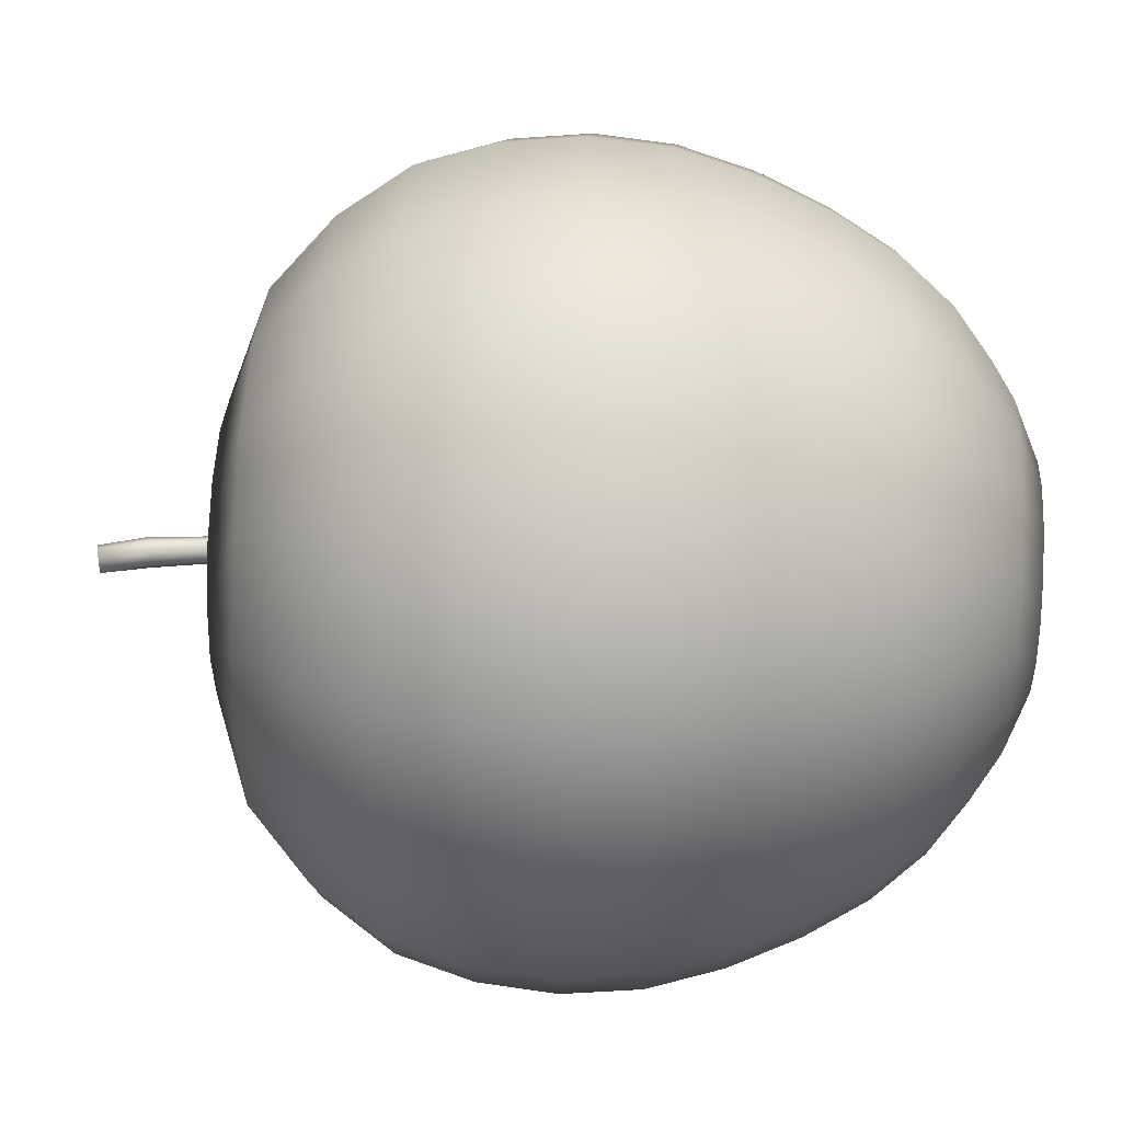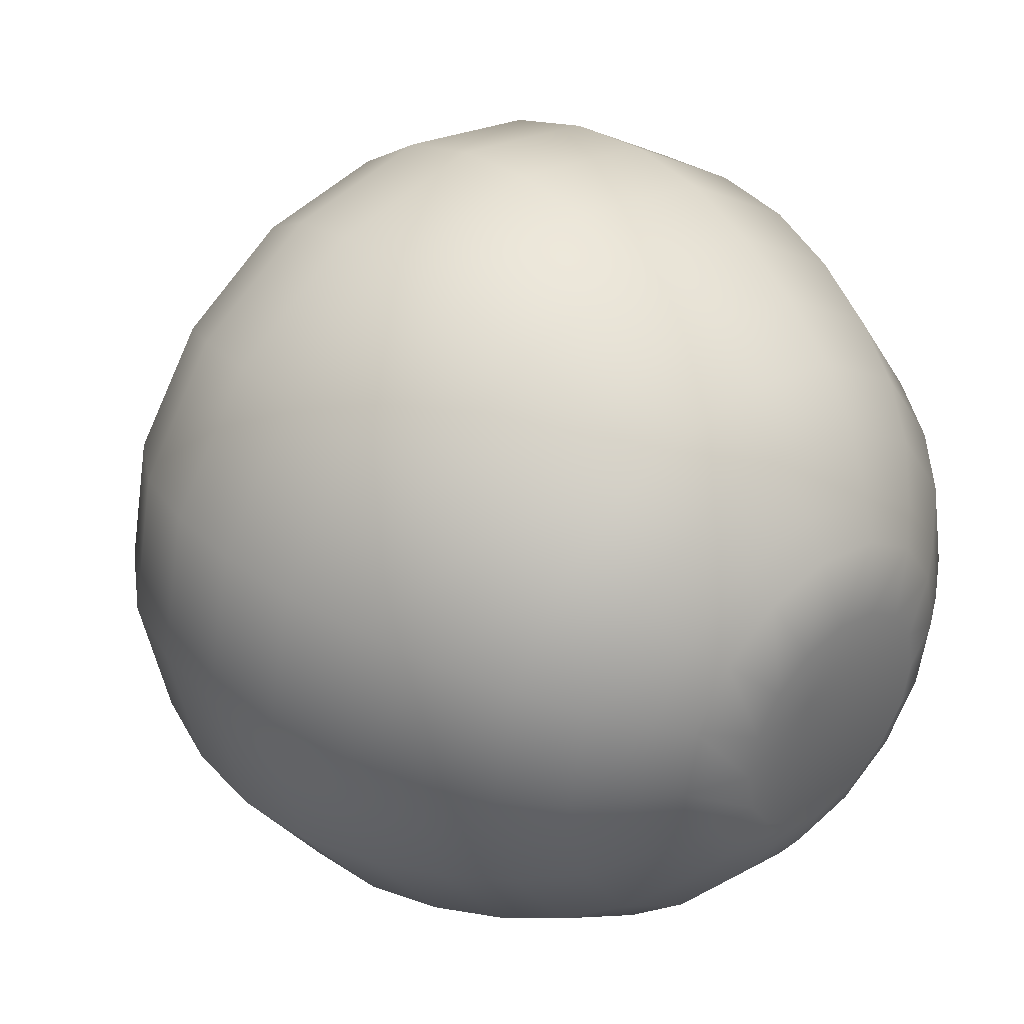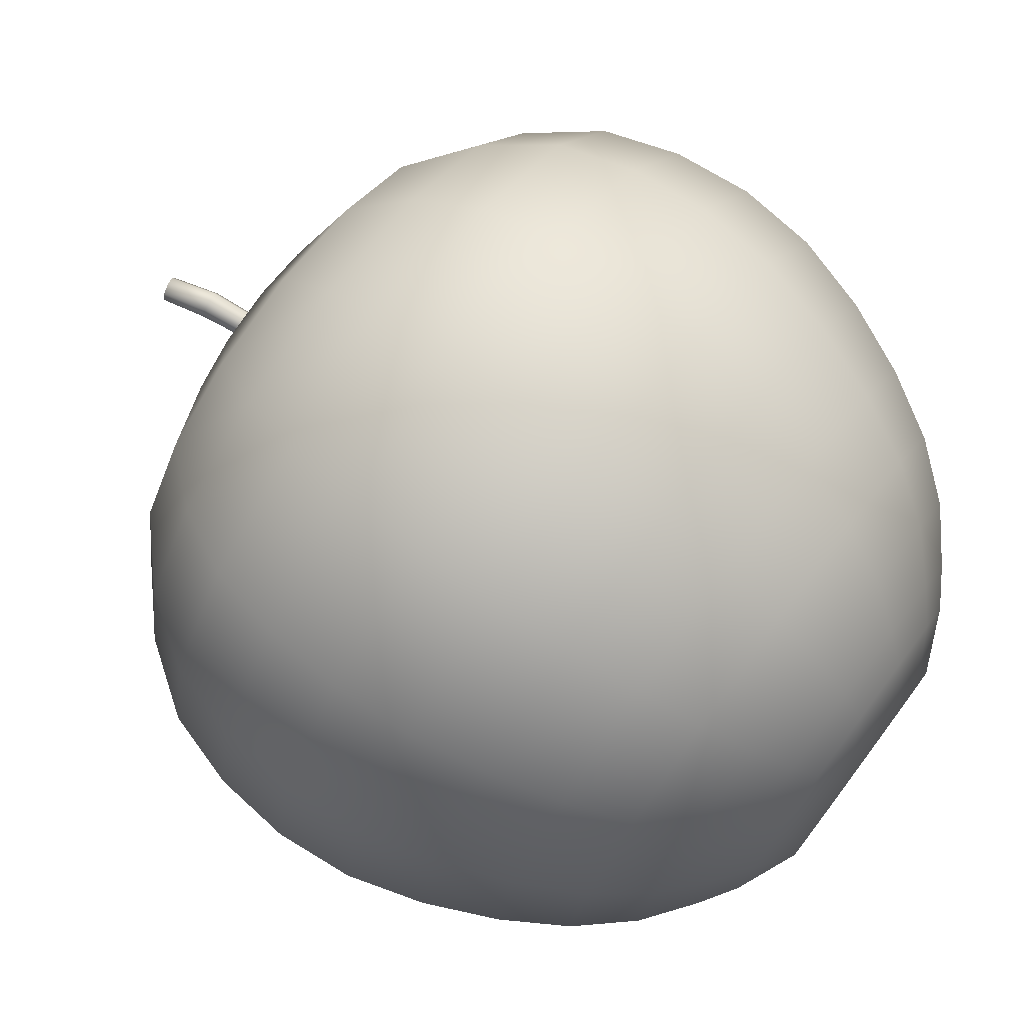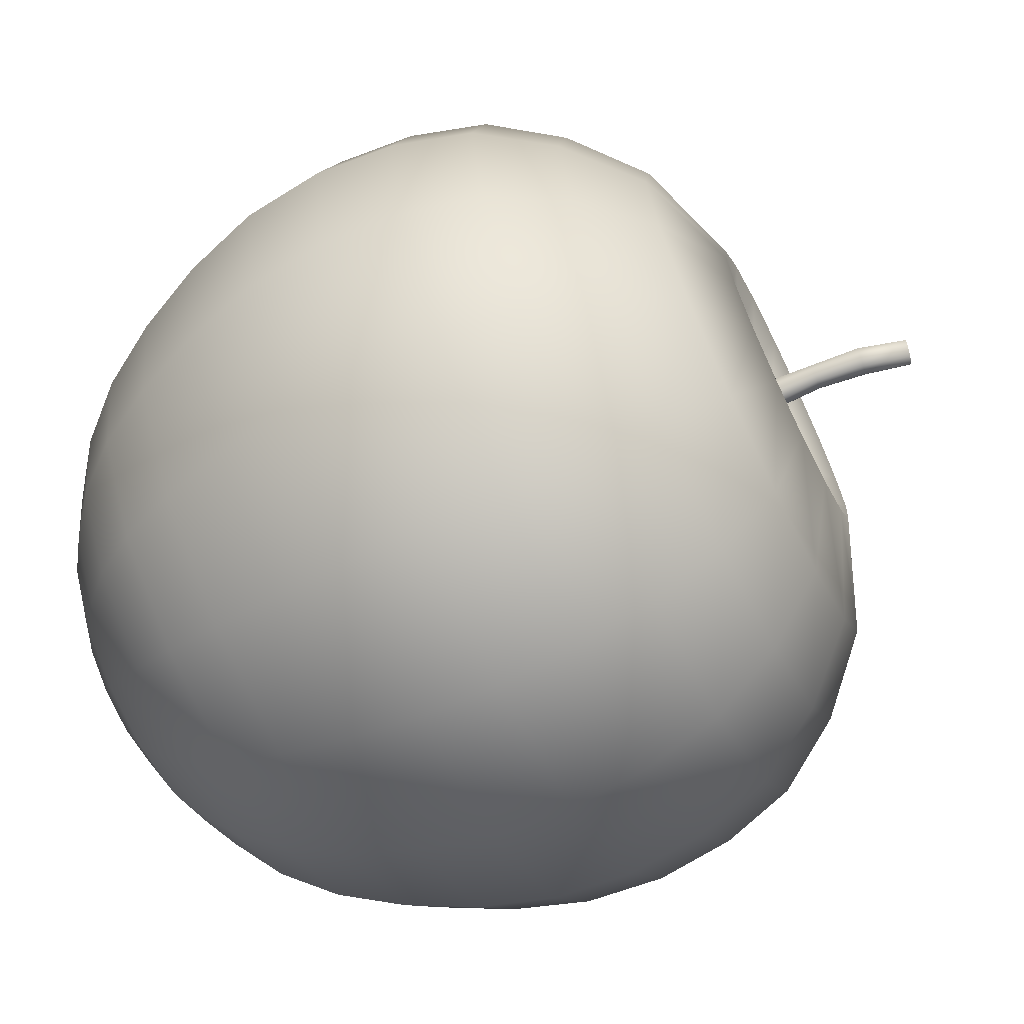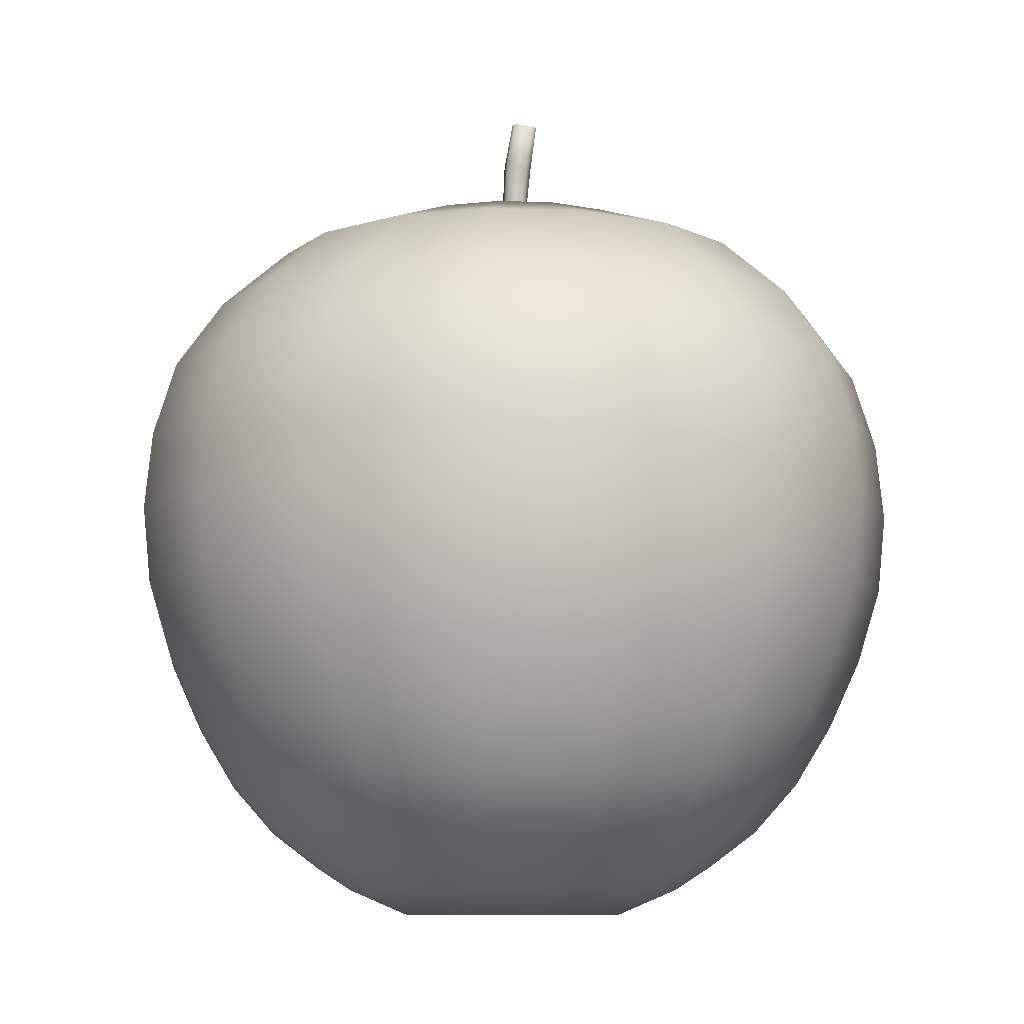
<metadata>
{"format":"obj","ext":"obj","renderer":"f3d","projection":"perspective","resolution":1024,"background":"white","views":[{"elev":43.0,"azim":-86.8,"up":"+Z"},{"elev":37.8,"azim":-43.3,"up":"+Z"},{"elev":75.4,"azim":-53.2,"up":"+Z"},{"elev":-68.4,"azim":116.3,"up":"+Z"},{"elev":-9.1,"azim":-129.6,"up":"+Y"}]}
</metadata>
<code>
o Cylinder
v 0.003841 0.8632 -0.06572
v -0.07525 1.614 -0.04834
v 0.05031 0.8632 -0.04647
v -0.04191 1.621 -0.03418
v 0.06956 0.8632 -0
v -0.0281 1.624 -0
v 0.05031 0.8632 0.04647
v -0.04191 1.621 0.03418
v 0.003841 0.8632 0.06572
v -0.07525 1.614 0.04834
v -0.04263 0.8632 0.04647
v -0.1086 1.606 0.03418
v -0.06188 0.8632 -0
v -0.1224 1.603 -0
v -0.04263 0.8632 -0.04647
v -0.1086 1.606 -0.03418
v -0.01163 1.271 -0.04804
v -0.03141 1.445 -0.05337
v 0.005635 1.451 -0.03774
v 0.02192 1.275 -0.03397
v 0.02098 1.454 -0
v 0.03581 1.276 -0
v 0.005635 1.451 0.03774
v 0.02192 1.275 0.03397
v -0.03141 1.445 0.05337
v -0.01163 1.271 0.04804
v -0.06845 1.439 0.03774
v -0.04518 1.267 0.03397
v -0.08379 1.436 -0
v -0.05908 1.266 -0
v -0.06845 1.439 -0.03774
v -0.04518 1.267 -0.03397
v 0.003841 0.9636 -0.2881
v 0.003841 1.071 -0.4123
v 0.003841 1.163 -0.5386
v 0.003841 0.7992 -1.185
v 0.003841 0.5439 -1.364
v 0.003841 -0.02119 -1.477
v 0.003841 -0.5863 -1.364
v 0.003841 -0.8415 -1.248
v 0.003841 -1.249 -0.9485
v 0.003841 -1.385 -0.767
v 0.003841 -1.469 -0.6365
v 0.003841 -1.564 -0.4161
v 0.1141 0.9636 -0.2661
v 0.1616 1.071 -0.3809
v 0.21 1.163 -0.4976
v 0.3594 1.023 -0.8585
v 0.4571 0.7992 -1.094
v 0.5259 0.5439 -1.26
v 0.5581 0.2669 -1.338
v 0.5689 -0.02119 -1.364
v 0.5581 -0.3093 -1.338
v 0.5259 -0.5863 -1.26
v 0.4814 -0.8415 -1.153
v 0.4293 -1.065 -1.027
v 0.3668 -1.249 -0.8763
v 0.2974 -1.385 -0.7086
v 0.2474 -1.469 -0.5881
v 0.2075 0.9636 -0.2037
v 0.2954 1.071 -0.2916
v 0.3847 1.163 -0.3809
v 0.6609 1.023 -0.6571
v 0.8414 0.7992 -0.8376
v 0.9685 0.5439 -0.9646
v 1.028 0.2669 -1.024
v 1.048 -0.02119 -1.044
v 1.028 -0.3093 -1.024
v 0.9685 -0.5863 -0.9646
v 0.8862 -0.8415 -0.8824
v 0.7899 -1.065 -0.7861
v 0.6746 -1.249 -0.6707
v 0.5462 -1.385 -0.5424
v 0.4539 -1.469 -0.4501
v 0.27 0.9636 -0.1102
v 0.3848 1.071 -0.1578
v 0.5015 1.163 -0.2061
v 0.8623 1.023 -0.3556
v 1.098 0.7992 -0.4533
v 1.264 0.5439 -0.5221
v 1.342 0.2669 -0.5542
v 1.368 -0.02119 -0.5651
v 1.342 -0.3093 -0.5542
v 1.264 -0.5863 -0.5221
v 1.157 -0.8415 -0.4775
v 1.031 -1.065 -0.4254
v 0.8802 -1.249 -0.363
v 0.7125 -1.385 -0.2935
v 0.5919 -1.469 -0.2436
v 0.2919 0.9636 0
v 0.4162 1.071 0
v 0.5425 1.163 0
v 0.9331 1.023 0
v 1.188 0.7992 0
v 1.368 0.5439 0
v 1.452 0.2669 0
v 1.48 -0.02119 0
v 1.452 -0.3093 0
v 1.368 -0.5863 0
v 1.252 -0.8415 0
v 1.115 -1.065 0
v 0.9524 -1.249 0
v 0.7708 -1.385 0
v 0.6404 -1.469 0
v 0.27 0.9636 0.1102
v 0.3848 1.071 0.1578
v 0.5015 1.163 0.2061
v 0.8623 1.023 0.3556
v 1.098 0.7992 0.4533
v 1.264 0.5439 0.5221
v 1.342 0.2669 0.5542
v 1.368 -0.02119 0.5651
v 1.342 -0.3093 0.5542
v 1.264 -0.5863 0.5221
v 1.157 -0.8415 0.4775
v 1.031 -1.065 0.4254
v 0.8802 -1.249 0.363
v 0.7125 -1.385 0.2935
v 0.5919 -1.469 0.2436
v 0.2075 0.9636 0.2037
v 0.2954 1.071 0.2916
v 0.3847 1.163 0.3809
v 0.6609 1.023 0.6571
v 0.8414 0.7992 0.8376
v 0.9685 0.5439 0.9646
v 1.028 0.2669 1.024
v 1.048 -0.02119 1.044
v 1.028 -0.3093 1.024
v 0.9685 -0.5863 0.9646
v 0.8862 -0.8415 0.8824
v 0.7899 -1.065 0.7861
v 0.6746 -1.249 0.6707
v 0.5462 -1.385 0.5424
v 0.4539 -1.469 0.4501
v 0.1141 0.9636 0.2661
v 0.1616 1.071 0.3809
v 0.21 1.163 0.4976
v 0.3594 1.023 0.8585
v 0.4571 0.7992 1.094
v 0.5259 0.5439 1.26
v 0.5581 0.2669 1.338
v 0.5689 -0.02119 1.364
v 0.5581 -0.3093 1.338
v 0.5259 -0.5863 1.26
v 0.4814 -0.8415 1.153
v 0.4293 -1.065 1.027
v 0.3668 -1.249 0.8763
v 0.2974 -1.385 0.7086
v 0.2474 -1.469 0.5881
v 0.00384 0.9636 0.2881
v 0.00384 1.071 0.4123
v 0.00384 1.163 0.5386
v 0.00384 1.023 0.9292
v 0.00384 0.7992 1.185
v 0.00384 0.5439 1.364
v 0.00384 0.2669 1.448
v 0.00384 -0.02119 1.477
v 0.00384 -0.3093 1.448
v 0.00384 -0.5863 1.364
v 0.00384 -0.8415 1.248
v 0.00384 -1.065 1.112
v 0.00384 -1.249 0.9485
v 0.00384 -1.385 0.767
v 0.00384 -1.469 0.6365
v 0.00384 0.8724 1e-06
v -0.1064 0.9636 0.2661
v -0.154 1.071 0.3809
v -0.2023 1.163 0.4976
v -0.3518 1.023 0.8585
v -0.4495 0.7992 1.094
v -0.5182 0.5439 1.26
v -0.5504 0.2669 1.338
v -0.5612 -0.02119 1.364
v -0.5504 -0.3093 1.338
v -0.5182 -0.5863 1.26
v -0.4737 -0.8415 1.153
v -0.4216 -1.065 1.027
v -0.3592 -1.249 0.8763
v -0.2897 -1.385 0.7086
v -0.2397 -1.469 0.5881
v -0.1999 0.9636 0.2037
v -0.2877 1.071 0.2916
v -0.377 1.163 0.3809
v -0.6532 1.023 0.6571
v -0.8337 0.7992 0.8376
v -0.9608 0.5439 0.9646
v -1.02 0.2669 1.024
v -1.04 -0.02119 1.044
v -1.02 -0.3093 1.024
v -0.9608 -0.5863 0.9646
v -0.8786 -0.8415 0.8824
v -0.7822 -1.065 0.7861
v -0.6669 -1.249 0.6707
v -0.5385 -1.385 0.5424
v -0.4462 -1.469 0.4501
v -0.2623 0.9636 0.1102
v -0.3771 1.071 0.1578
v -0.4938 1.163 0.2061
v -0.8547 1.023 0.3556
v -1.091 0.7992 0.4533
v -1.257 0.5439 0.5221
v -1.334 0.2669 0.5542
v -1.36 -0.02119 0.5651
v -1.334 -0.3093 0.5542
v -1.257 -0.5863 0.5221
v -1.149 -0.8415 0.4775
v -1.023 -1.065 0.4254
v -0.8725 -1.249 0.363
v -0.7048 -1.385 0.2935
v -0.5842 -1.469 0.2436
v -0.2842 0.9636 0
v -0.4085 1.071 0
v -0.5348 1.163 -0
v -0.9254 1.023 -0
v -1.181 0.7992 -0
v -1.36 0.5439 -0
v -1.444 0.2669 -0
v -1.473 -0.02119 -0
v -1.444 -0.3093 -0
v -1.36 -0.5863 -0
v -1.244 -0.8415 -0
v -1.108 -1.065 -0
v -0.9447 -1.249 -0
v -0.7632 -1.385 -0
v -0.6327 -1.469 0
v -0.2623 0.9636 -0.1102
v -0.3771 1.071 -0.1578
v -0.4938 1.163 -0.2061
v -0.8547 1.023 -0.3556
v -1.091 0.7992 -0.4533
v -1.257 0.5439 -0.5221
v -1.334 0.2669 -0.5542
v -1.36 -0.02119 -0.5651
v -1.334 -0.3093 -0.5542
v -1.257 -0.5863 -0.5221
v -1.149 -0.8415 -0.4775
v -1.023 -1.065 -0.4254
v -0.8725 -1.249 -0.363
v -0.7048 -1.385 -0.2935
v -0.5842 -1.469 -0.2436
v -0.1999 0.9636 -0.2037
v -0.2877 1.071 -0.2916
v -0.377 1.163 -0.3809
v -0.6532 1.023 -0.6571
v -0.8337 0.7992 -0.8376
v -0.9608 0.5439 -0.9646
v -1.02 0.2669 -1.024
v -1.04 -0.02119 -1.044
v -1.02 -0.3093 -1.024
v -0.9608 -0.5863 -0.9646
v -0.8785 -0.8415 -0.8824
v -0.7822 -1.065 -0.7861
v -0.6669 -1.249 -0.6707
v -0.5385 -1.385 -0.5424
v -0.4462 -1.469 -0.4501
v -0.1064 0.9636 -0.2661
v -0.154 1.071 -0.3809
v -0.2023 1.163 -0.4976
v -0.3518 1.023 -0.8585
v -0.4495 0.7992 -1.094
v -0.5182 0.5439 -1.26
v -0.5504 0.2669 -1.338
v -0.5612 -0.02119 -1.364
v -0.5504 -0.3093 -1.338
v -0.5182 -0.5863 -1.26
v -0.4737 -0.8415 -1.153
v -0.4216 -1.065 -1.027
v -0.3591 -1.249 -0.8763
v -0.2897 -1.385 -0.7086
v -0.2397 -1.469 -0.5881
v 0.003841 1.023 -0.9292
v 0.003841 0.2669 -1.448
v 0.003841 -0.3093 -1.448
v 0.003841 -1.065 -1.112
v 0.1631 -1.564 -0.3844
v 0.2981 -1.564 -0.2942
v 0.3883 -1.564 -0.1592
v 0.42 -1.564 0
v 0.3883 -1.564 0.1592
v 0.2981 -1.564 0.2942
v 0.1631 -1.564 0.3844
v 0.00384 -1.564 0.4161
v -0.1554 -1.564 0.3844
v -0.2904 -1.564 0.2942
v -0.3806 -1.564 0.1592
v -0.4123 -1.564 0
v -0.3806 -1.564 -0.1592
v -0.2904 -1.564 -0.2942
v -0.1554 -1.564 -0.3844
v 0.003841 -1.454 -3e-06
v -0.07525 1.614 -4e-06
f 18 2 4 19
f 19 4 6 21
f 21 6 8 23
f 23 8 10 25
f 25 10 12 27
f 27 12 14 29
f 4 291 6
f 29 14 16 31
f 31 16 2 18
f 13 30 32 15
f 32 31 18 17
f 11 28 30 13
f 30 29 31 32
f 9 26 28 11
f 28 27 29 30
f 7 24 26 9
f 26 25 27 28
f 5 22 24 7
f 24 23 25 26
f 3 20 22 5
f 22 21 23 24
f 1 17 20 3
f 20 19 21 22
f 17 18 19 20
f 15 32 17 1
f 34 33 45 46
f 39 273 53 54
f 35 34 46 47
f 40 39 54 55
f 271 35 47 48
f 274 40 55 56
f 36 271 48 49
f 41 274 56 57
f 37 36 49 50
f 42 41 57 58
f 272 37 50 51
f 43 42 58 59
f 38 272 51 52
f 33 165 45
f 270 43 44 289
f 273 38 52 53
f 52 51 66 67
f 45 165 60
f 43 59 275 44
f 53 52 67 68
f 46 45 60 61
f 54 53 68 69
f 47 46 61 62
f 55 54 69 70
f 48 47 62 63
f 56 55 70 71
f 49 48 63 64
f 57 56 71 72
f 50 49 64 65
f 58 57 72 73
f 51 50 65 66
f 59 58 73 74
f 71 70 85 86
f 64 63 78 79
f 72 71 86 87
f 65 64 79 80
f 73 72 87 88
f 66 65 80 81
f 74 73 88 89
f 67 66 81 82
f 60 165 75
f 89 104 278 277
f 68 67 82 83
f 61 60 75 76
f 69 68 83 84
f 62 61 76 77
f 70 69 84 85
f 63 62 77 78
f 210 225 286 285
f 83 82 97 98
f 76 75 90 91
f 84 83 98 99
f 77 76 91 92
f 85 84 99 100
f 78 77 92 93
f 86 85 100 101
f 79 78 93 94
f 87 86 101 102
f 80 79 94 95
f 88 87 102 103
f 81 80 95 96
f 89 88 103 104
f 82 81 96 97
f 75 165 90
f 102 101 116 117
f 95 94 109 110
f 103 102 117 118
f 96 95 110 111
f 104 103 118 119
f 97 96 111 112
f 90 165 105
f 195 210 285 284
f 98 97 112 113
f 91 90 105 106
f 99 98 113 114
f 92 91 106 107
f 100 99 114 115
f 93 92 107 108
f 101 100 115 116
f 94 93 108 109
f 106 105 120 121
f 114 113 128 129
f 107 106 121 122
f 115 114 129 130
f 108 107 122 123
f 116 115 130 131
f 109 108 123 124
f 117 116 131 132
f 110 109 124 125
f 118 117 132 133
f 111 110 125 126
f 119 118 133 134
f 112 111 126 127
f 105 165 120
f 104 119 279 278
f 113 112 127 128
f 125 124 139 140
f 133 132 147 148
f 126 125 140 141
f 134 133 148 149
f 127 126 141 142
f 120 165 135
f 119 134 280 279
f 128 127 142 143
f 121 120 135 136
f 129 128 143 144
f 122 121 136 137
f 130 129 144 145
f 123 122 137 138
f 131 130 145 146
f 124 123 138 139
f 132 131 146 147
f 144 143 158 159
f 137 136 151 152
f 145 144 159 160
f 138 137 152 153
f 146 145 160 161
f 139 138 153 154
f 147 146 161 162
f 140 139 154 155
f 148 147 162 163
f 141 140 155 156
f 149 148 163 164
f 142 141 156 157
f 135 165 150
f 59 74 276 275
f 143 142 157 158
f 136 135 150 151
f 163 162 178 179
f 156 155 171 172
f 164 163 179 180
f 157 156 172 173
f 150 165 166
f 134 149 281 280
f 158 157 173 174
f 151 150 166 167
f 159 158 174 175
f 152 151 167 168
f 160 159 175 176
f 153 152 168 169
f 161 160 176 177
f 154 153 169 170
f 162 161 177 178
f 155 154 170 171
f 168 167 182 183
f 176 175 190 191
f 169 168 183 184
f 177 176 191 192
f 170 169 184 185
f 178 177 192 193
f 171 170 185 186
f 179 178 193 194
f 172 171 186 187
f 180 179 194 195
f 173 172 187 188
f 166 165 181
f 225 240 287 286
f 174 173 188 189
f 167 166 181 182
f 175 174 189 190
f 187 186 201 202
f 195 194 209 210
f 188 187 202 203
f 181 165 196
f 240 255 288 287
f 189 188 203 204
f 182 181 196 197
f 190 189 204 205
f 183 182 197 198
f 191 190 205 206
f 184 183 198 199
f 192 191 206 207
f 185 184 199 200
f 193 192 207 208
f 186 185 200 201
f 194 193 208 209
f 206 205 220 221
f 199 198 213 214
f 207 206 221 222
f 200 199 214 215
f 208 207 222 223
f 201 200 215 216
f 209 208 223 224
f 202 201 216 217
f 210 209 224 225
f 203 202 217 218
f 196 165 211
f 255 270 289 288
f 204 203 218 219
f 197 196 211 212
f 205 204 219 220
f 198 197 212 213
f 225 224 239 240
f 218 217 232 233
f 211 165 226
f 149 164 282 281
f 219 218 233 234
f 212 211 226 227
f 220 219 234 235
f 213 212 227 228
f 221 220 235 236
f 214 213 228 229
f 222 221 236 237
f 215 214 229 230
f 223 222 237 238
f 216 215 230 231
f 224 223 238 239
f 217 216 231 232
f 237 236 251 252
f 230 229 244 245
f 238 237 252 253
f 231 230 245 246
f 239 238 253 254
f 232 231 246 247
f 240 239 254 255
f 233 232 247 248
f 226 165 241
f 164 180 283 282
f 234 233 248 249
f 227 226 241 242
f 235 234 249 250
f 228 227 242 243
f 236 235 250 251
f 229 228 243 244
f 241 165 256
f 74 89 277 276
f 249 248 263 264
f 242 241 256 257
f 250 249 264 265
f 243 242 257 258
f 251 250 265 266
f 244 243 258 259
f 252 251 266 267
f 245 244 259 260
f 253 252 267 268
f 246 245 260 261
f 254 253 268 269
f 247 246 261 262
f 255 254 269 270
f 248 247 262 263
f 260 259 271 36
f 268 267 274 41
f 261 260 36 37
f 269 268 41 42
f 262 261 37 272
f 270 269 42 43
f 263 262 272 38
f 256 165 33
f 180 195 284 283
f 264 263 38 273
f 257 256 33 34
f 265 264 273 39
f 258 257 34 35
f 266 265 39 40
f 259 258 35 271
f 267 266 40 274
f 44 275 290
f 282 283 290
f 290 275 276
f 290 284 285
f 276 277 290
f 284 290 283
f 285 286 290
f 290 277 278
f 290 286 287
f 278 279 290
f 287 288 290
f 290 279 280
f 290 289 44
f 280 281 290
f 289 290 288
f 290 281 282
f 12 291 14
f 2 291 4
f 10 291 12
f 16 291 2
f 8 291 10
f 14 291 16
f 6 291 8

</code>
